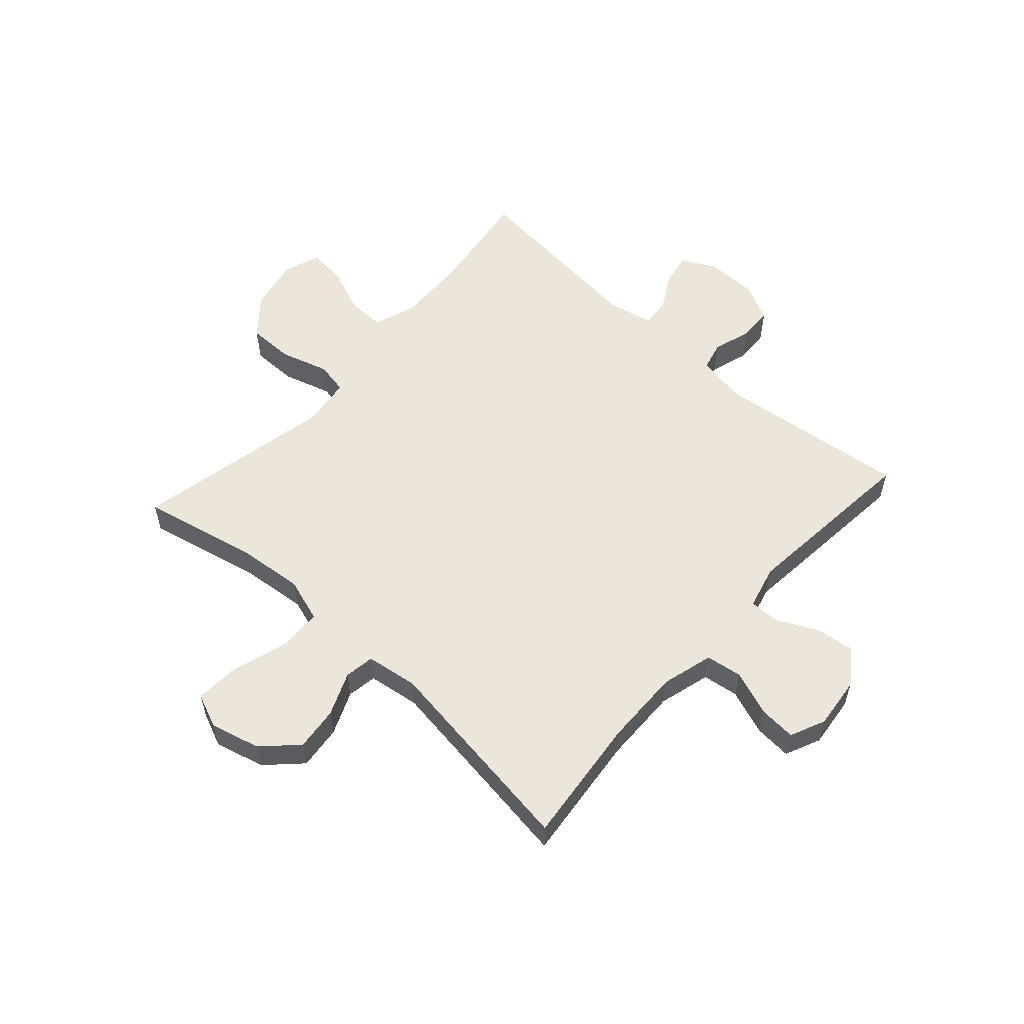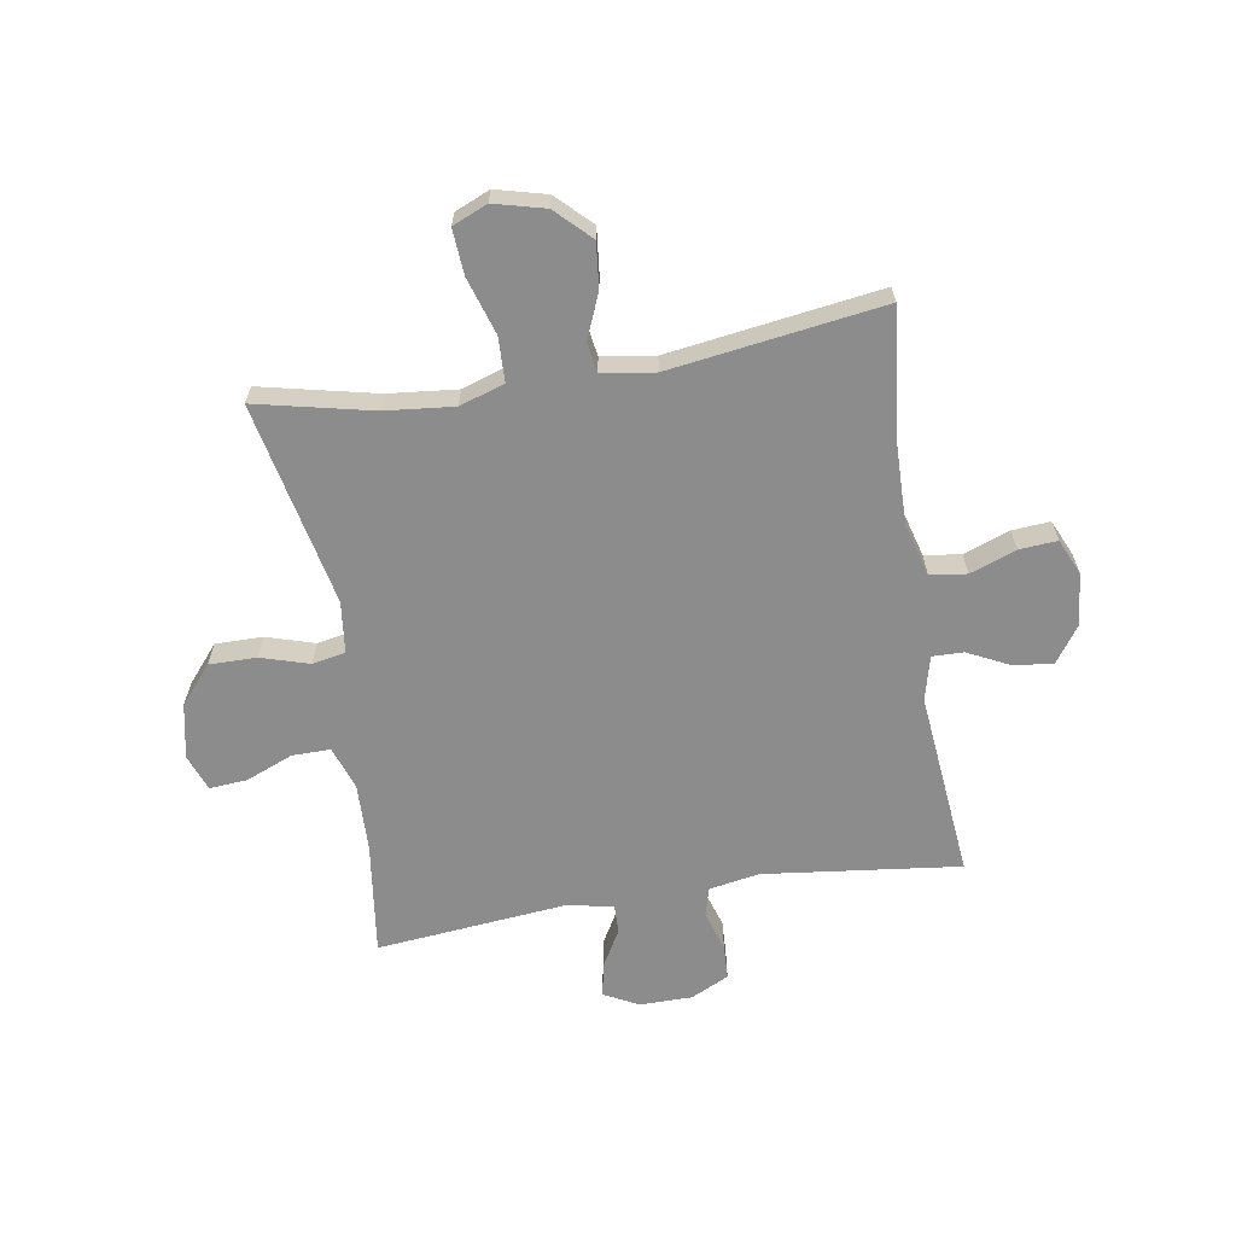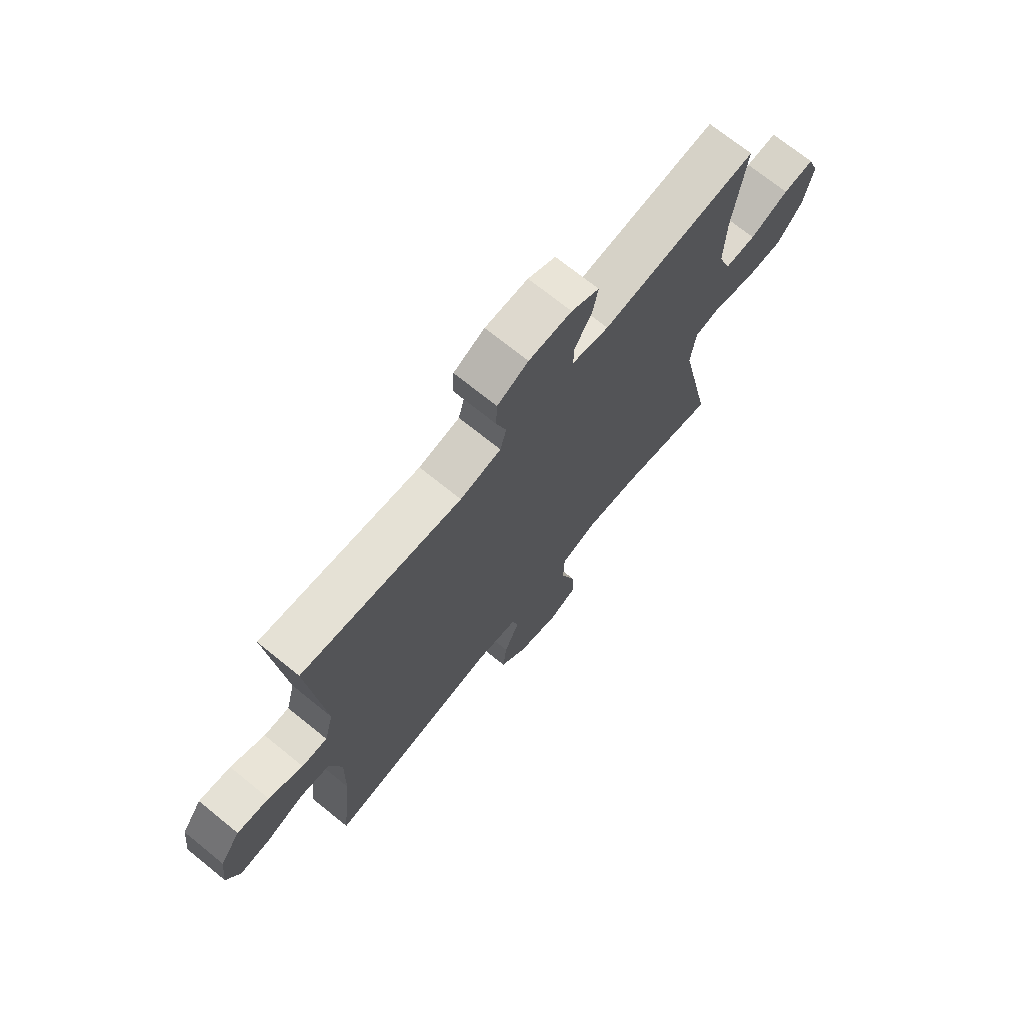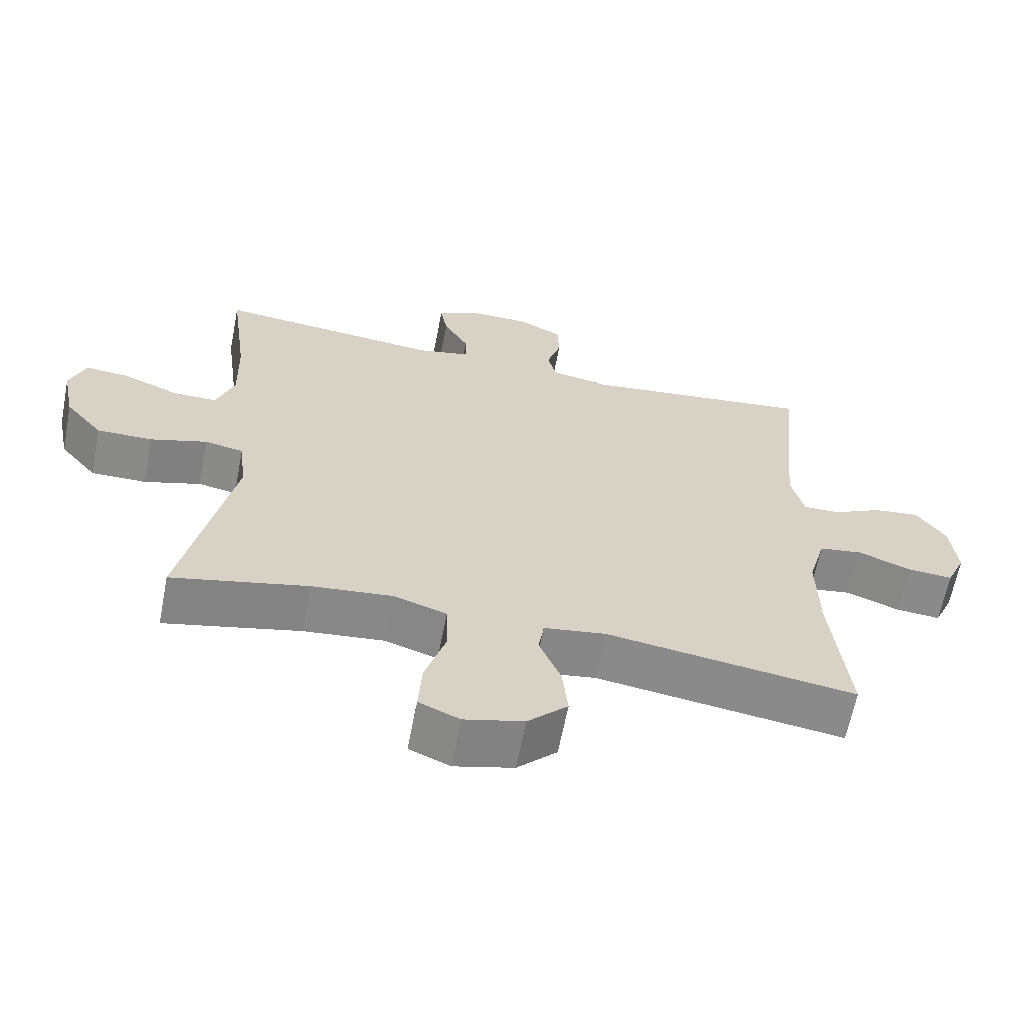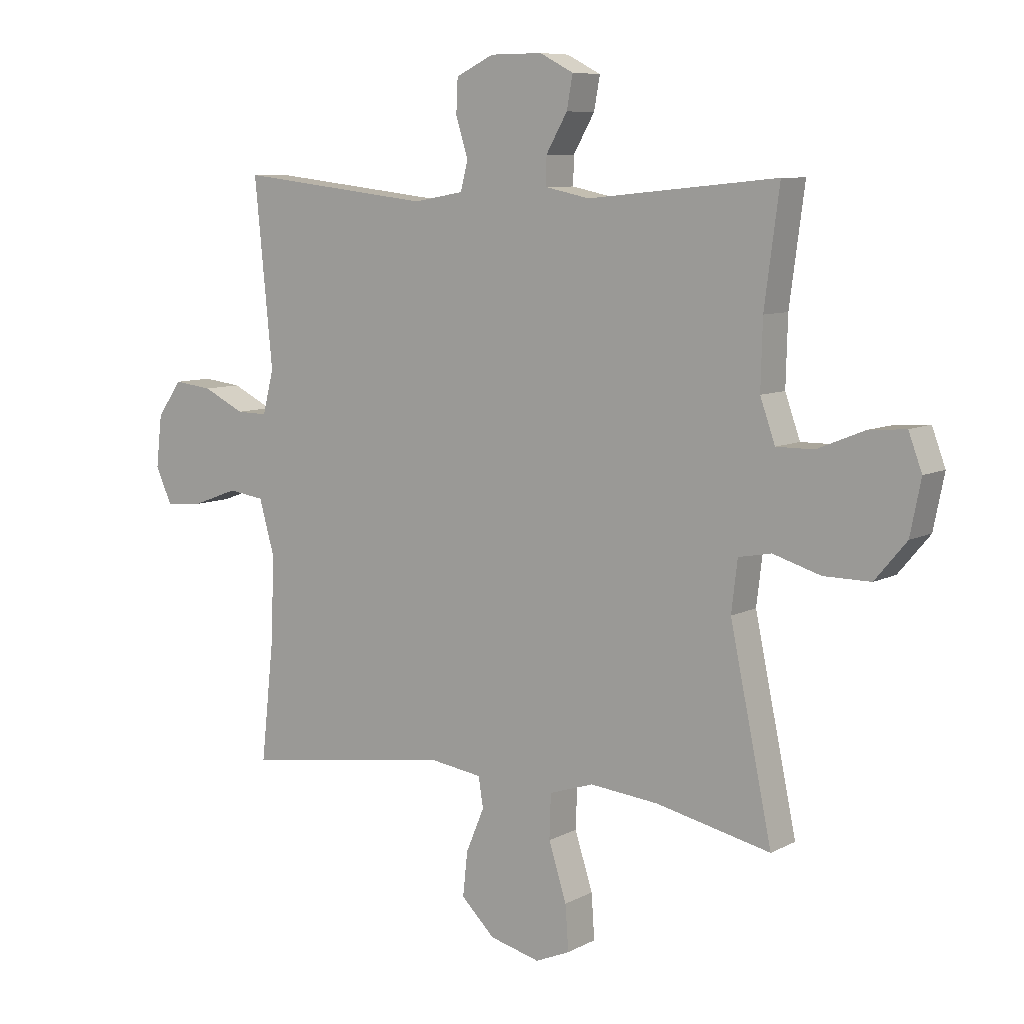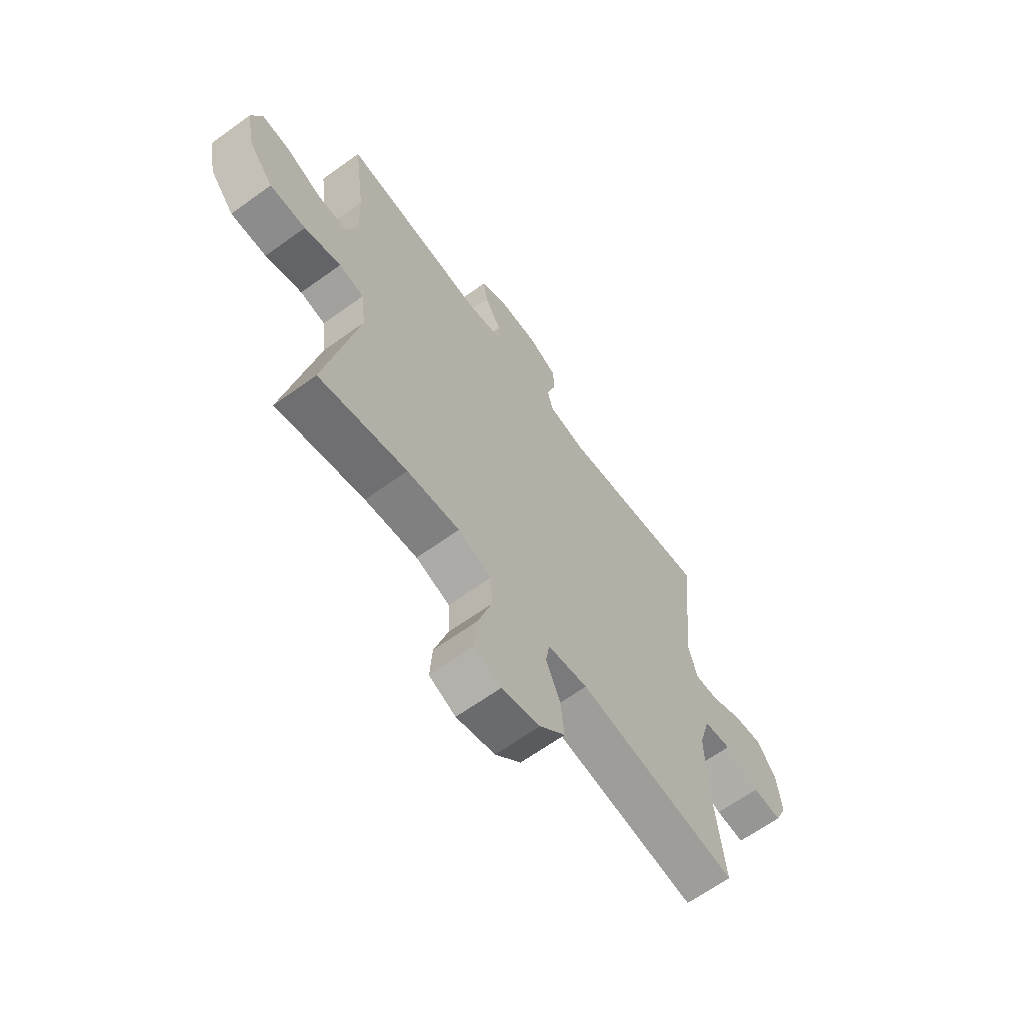
<metadata>
{"format":"obj","ext":"obj","renderer":"f3d","projection":"perspective","resolution":1024,"background":"white","views":[{"elev":56.8,"azim":-138.0,"up":"+Y"},{"elev":-64.2,"azim":-170.7,"up":"+Y"},{"elev":71.3,"azim":-51.0,"up":"+Z"},{"elev":-63.4,"azim":169.0,"up":"+Z"},{"elev":8.1,"azim":35.4,"up":"+Z"},{"elev":-64.6,"azim":126.0,"up":"+Z"}]}
</metadata>
<code>
o path5136
v 0.1693 0.0375 0.4655
v 0.09079 0.0375 0.4823
v 0.0919 0.0375 0.5315
v 0.1292 0.0375 0.5965
v 0.1396 0.0375 0.6541
v 0.08028 0.0375 0.685
v -0.01127 0.0375 0.6847
v -0.07751 0.0375 0.6525
v -0.08023 0.0375 0.5921
v -0.05872 0.0375 0.5241
v -0.07164 0.0375 0.4733
v -0.1592 0.0375 0.4576
v -0.4999 0.0375 0.4982
v -0.4681 0.0375 0.1738
v -0.4874 0.0375 0.0973
v -0.5417 0.0375 0.09838
v -0.6144 0.0375 0.1341
v -0.6825 0.0375 0.1423
v -0.7258 0.0375 0.08122
v -0.7361 0.0375 -0.01024
v -0.7079 0.0375 -0.07289
v -0.6418 0.0375 -0.06799
v -0.562 0.0375 -0.03847
v -0.4982 0.0375 -0.04773
v -0.4727 0.0375 -0.1391
v -0.4753 0.0375 -0.2761
v -0.4999 0.0375 -0.5035
v -0.1312 0.0375 -0.451
v -0.03917 0.0375 -0.4645
v -0.03092 0.0375 -0.5174
v -0.06285 0.0375 -0.5941
v -0.07115 0.0375 -0.6719
v -0.01229 0.0375 -0.7298
v 0.0763 0.0375 -0.7526
v 0.1369 0.0375 -0.7267
v 0.1314 0.0375 -0.6479
v 0.1 0.0375 -0.5488
v 0.1025 0.0375 -0.4713
v 0.1803 0.0375 -0.446
v 0.3005 0.0375 -0.4583
v 0.502 0.0375 -0.5035
v 0.4282 0.0375 -0.1505
v 0.4388 0.0375 -0.061
v 0.496 0.0375 -0.05014
v 0.5801 0.0375 -0.07572
v 0.6623 0.0375 -0.07628
v 0.7177 0.0375 -0.01032
v 0.7366 0.0375 0.08369
v 0.713 0.0375 0.1473
v 0.6472 0.0375 0.142
v 0.5652 0.0375 0.1086
v 0.4991 0.0375 0.1082
v 0.4728 0.0375 0.1828
v 0.4759 0.0375 0.3003
v 0.502 0.0375 0.4982
v 0.1693 -0.0375 0.4655
v 0.09079 -0.0375 0.4823
v 0.0919 -0.0375 0.5315
v 0.1292 -0.0375 0.5965
v 0.1396 -0.0375 0.6541
v 0.08028 -0.0375 0.685
v -0.01127 -0.0375 0.6847
v -0.07751 -0.0375 0.6525
v -0.08023 -0.0375 0.5921
v -0.05872 -0.0375 0.5241
v -0.07164 -0.0375 0.4733
v -0.1592 -0.0375 0.4576
v -0.4999 -0.0375 0.4982
v -0.4681 -0.0375 0.1738
v -0.4874 -0.0375 0.0973
v -0.5417 -0.0375 0.09838
v -0.6144 -0.0375 0.1341
v -0.6825 -0.0375 0.1423
v -0.7258 -0.0375 0.08122
v -0.7361 -0.0375 -0.01024
v -0.7079 -0.0375 -0.07289
v -0.6418 -0.0375 -0.06799
v -0.562 -0.0375 -0.03847
v -0.4982 -0.0375 -0.04773
v -0.4727 -0.0375 -0.1391
v -0.4753 -0.0375 -0.2761
v -0.4999 -0.0375 -0.5035
v -0.1312 -0.0375 -0.451
v -0.03917 -0.0375 -0.4645
v -0.03092 -0.0375 -0.5174
v -0.06285 -0.0375 -0.5941
v -0.07115 -0.0375 -0.6719
v -0.01229 -0.0375 -0.7298
v 0.0763 -0.0375 -0.7526
v 0.1369 -0.0375 -0.7267
v 0.1314 -0.0375 -0.6479
v 0.1 -0.0375 -0.5488
v 0.1025 -0.0375 -0.4713
v 0.1803 -0.0375 -0.446
v 0.3005 -0.0375 -0.4583
v 0.502 -0.0375 -0.5035
v 0.4282 -0.0375 -0.1505
v 0.4388 -0.0375 -0.061
v 0.496 -0.0375 -0.05014
v 0.5801 -0.0375 -0.07572
v 0.6623 -0.0375 -0.07628
v 0.7177 -0.0375 -0.01032
v 0.7366 -0.0375 0.08369
v 0.713 -0.0375 0.1473
v 0.6472 -0.0375 0.142
v 0.5652 -0.0375 0.1086
v 0.4991 -0.0375 0.1082
v 0.4728 -0.0375 0.1828
v 0.4759 -0.0375 0.3003
v 0.502 -0.0375 0.4982
v 0.1396 0.0375 0.6541
v 0.1396 0.0375 0.6541
v 0.08028 0.0375 0.685
v -0.01127 0.0375 0.6847
v -0.07751 0.0375 0.6525
v -0.07751 0.0375 0.6525
v 0.1292 0.0375 0.5965
v -0.08023 0.0375 0.5921
v 0.0919 0.0375 0.5315
v -0.05872 0.0375 0.5241
v 0.09079 0.0375 0.4823
v 0.09079 0.0375 0.4823
v -0.07164 0.0375 0.4733
v -0.07164 0.0375 0.4733
v 0.1693 0.0375 0.4655
v -0.1592 0.0375 0.4576
v 0.502 0.0375 0.4982
v 0.502 0.0375 0.4982
v -0.4999 0.0375 0.4982
v -0.4999 0.0375 0.4982
v 0.4759 0.0375 0.3003
v 0.4728 0.0375 0.1828
v -0.4681 0.0375 0.1738
v 0.4991 0.0375 0.1082
v 0.4991 0.0375 0.1082
v -0.4874 0.0375 0.0973
v -0.4874 0.0375 0.0973
v 0.7366 0.0375 0.08369
v 0.713 0.0375 0.1473
v 0.713 0.0375 0.1473
v 0.6472 0.0375 0.142
v -0.6144 0.0375 0.1341
v -0.6825 0.0375 0.1423
v -0.6825 0.0375 0.1423
v -0.7258 0.0375 0.08122
v 0.5652 0.0375 0.1086
v -0.5417 0.0375 0.09838
v 0.7177 0.0375 -0.01032
v -0.7361 0.0375 -0.01024
v -0.7079 0.0375 -0.07289
v -0.7079 0.0375 -0.07289
v 0.6623 0.0375 -0.07628
v -0.562 0.0375 -0.03847
v -0.4982 0.0375 -0.04773
v -0.4982 0.0375 -0.04773
v -0.6418 0.0375 -0.06799
v -0.4727 0.0375 -0.1391
v 0.5801 0.0375 -0.07572
v 0.496 0.0375 -0.05014
v 0.4388 0.0375 -0.061
v 0.4388 0.0375 -0.061
v 0.4282 0.0375 -0.1505
v -0.4753 0.0375 -0.2761
v 0.502 0.0375 -0.5035
v 0.502 0.0375 -0.5035
v 0.1803 0.0375 -0.446
v 0.3005 0.0375 -0.4583
v 0.1025 0.0375 -0.4713
v 0.1025 0.0375 -0.4713
v -0.1312 0.0375 -0.451
v -0.03917 0.0375 -0.4645
v -0.03917 0.0375 -0.4645
v -0.03092 0.0375 -0.5174
v 0.1 0.0375 -0.5488
v -0.4999 0.0375 -0.5035
v -0.4999 0.0375 -0.5035
v -0.06285 0.0375 -0.5941
v 0.1314 0.0375 -0.6479
v -0.07115 0.0375 -0.6719
v 0.1369 0.0375 -0.7267
v 0.1369 0.0375 -0.7267
v -0.01229 0.0375 -0.7298
v 0.0763 0.0375 -0.7526
v 0.1396 -0.0375 0.6541
v 0.1396 -0.0375 0.6541
v 0.08028 -0.0375 0.685
v -0.01127 -0.0375 0.6847
v -0.07751 -0.0375 0.6525
v -0.07751 -0.0375 0.6525
v 0.1292 -0.0375 0.5965
v -0.08023 -0.0375 0.5921
v 0.0919 -0.0375 0.5315
v -0.05872 -0.0375 0.5241
v 0.09079 -0.0375 0.4823
v 0.09079 -0.0375 0.4823
v -0.07164 -0.0375 0.4733
v -0.07164 -0.0375 0.4733
v 0.1693 -0.0375 0.4655
v -0.1592 -0.0375 0.4576
v 0.502 -0.0375 0.4982
v 0.502 -0.0375 0.4982
v -0.4999 -0.0375 0.4982
v -0.4999 -0.0375 0.4982
v 0.4759 -0.0375 0.3003
v 0.4728 -0.0375 0.1828
v -0.4681 -0.0375 0.1738
v 0.4991 -0.0375 0.1082
v 0.4991 -0.0375 0.1082
v -0.4874 -0.0375 0.0973
v -0.4874 -0.0375 0.0973
v 0.7366 -0.0375 0.08369
v 0.713 -0.0375 0.1473
v 0.713 -0.0375 0.1473
v 0.6472 -0.0375 0.142
v -0.6144 -0.0375 0.1341
v -0.6825 -0.0375 0.1423
v -0.6825 -0.0375 0.1423
v -0.7258 -0.0375 0.08122
v 0.5652 -0.0375 0.1086
v -0.5417 -0.0375 0.09838
v 0.7177 -0.0375 -0.01032
v -0.7361 -0.0375 -0.01024
v -0.7079 -0.0375 -0.07289
v -0.7079 -0.0375 -0.07289
v 0.6623 -0.0375 -0.07628
v -0.562 -0.0375 -0.03847
v -0.4982 -0.0375 -0.04773
v -0.4982 -0.0375 -0.04773
v -0.6418 -0.0375 -0.06799
v -0.4727 -0.0375 -0.1391
v 0.5801 -0.0375 -0.07572
v 0.496 -0.0375 -0.05014
v 0.4388 -0.0375 -0.061
v 0.4388 -0.0375 -0.061
v 0.4282 -0.0375 -0.1505
v -0.4753 -0.0375 -0.2761
v 0.502 -0.0375 -0.5035
v 0.502 -0.0375 -0.5035
v 0.1803 -0.0375 -0.446
v 0.3005 -0.0375 -0.4583
v 0.1025 -0.0375 -0.4713
v 0.1025 -0.0375 -0.4713
v -0.1312 -0.0375 -0.451
v -0.03917 -0.0375 -0.4645
v -0.03917 -0.0375 -0.4645
v -0.03092 -0.0375 -0.5174
v 0.1 -0.0375 -0.5488
v -0.4999 -0.0375 -0.5035
v -0.4999 -0.0375 -0.5035
v -0.06285 -0.0375 -0.5941
v 0.1314 -0.0375 -0.6479
v -0.07115 -0.0375 -0.6719
v 0.1369 -0.0375 -0.7267
v 0.1369 -0.0375 -0.7267
v -0.01229 -0.0375 -0.7298
v 0.0763 -0.0375 -0.7526
f 198 204 200
f 251 255 256
f 187 192 186
f 194 196 233
f 235 239 240
f 196 230 243
f 198 194 233
f 209 230 196
f 255 251 250
f 206 209 199
f 216 218 215
f 233 243 244
f 251 256 253
f 239 244 241
f 218 222 229
f 191 192 187
f 206 199 202
f 207 232 219
f 233 244 235
f 194 193 196
f 191 187 188
f 209 227 230
f 235 240 237
f 199 209 196
f 235 244 239
f 241 246 247
f 247 250 251
f 220 227 209
f 226 215 229
f 229 222 223
f 231 221 219
f 205 198 233
f 184 186 190
f 196 243 233
f 215 226 220
f 204 198 205
f 243 236 248
f 211 214 221
f 231 219 232
f 212 214 211
f 190 186 192
f 193 192 191
f 205 233 207
f 243 230 236
f 241 244 246
f 192 193 194
f 219 221 214
f 218 229 215
f 207 233 232
f 225 221 231
f 250 252 255
f 220 226 227
f 246 250 247
f 112 6 61 185
f 6 7 62 61
f 7 116 189 62
f 4 5 60 59
f 8 9 64 63
f 3 4 59 58
f 9 10 65 64
f 122 3 58 195
f 10 124 197 65
f 1 2 57 56
f 11 12 67 66
f 128 1 56 201
f 12 130 203 67
f 54 55 110 109
f 53 54 109 108
f 13 14 69 68
f 135 53 108 208
f 14 137 210 69
f 48 140 213 103
f 49 50 105 104
f 17 144 217 72
f 18 19 74 73
f 50 51 106 105
f 16 17 72 71
f 51 52 107 106
f 15 16 71 70
f 47 48 103 102
f 19 20 75 74
f 20 151 224 75
f 46 47 102 101
f 23 155 228 78
f 22 23 78 77
f 21 22 77 76
f 24 25 80 79
f 45 46 101 100
f 44 45 100 99
f 161 44 99 234
f 42 43 98 97
f 25 26 81 80
f 165 42 97 238
f 39 40 95 94
f 169 39 94 242
f 28 172 245 83
f 29 30 85 84
f 37 38 93 92
f 176 28 83 249
f 26 27 82 81
f 40 41 96 95
f 30 31 86 85
f 36 37 92 91
f 31 32 87 86
f 181 36 91 254
f 32 33 88 87
f 34 35 90 89
f 33 34 89 88
f 125 127 131
f 178 183 182
f 114 113 119
f 121 160 123
f 162 167 166
f 123 170 157
f 125 160 121
f 136 123 157
f 182 177 178
f 133 126 136
f 143 142 145
f 160 171 170
f 178 180 183
f 166 168 171
f 145 156 149
f 118 114 119
f 133 129 126
f 134 146 159
f 160 162 171
f 121 123 120
f 118 115 114
f 136 157 154
f 162 164 167
f 126 123 136
f 162 166 171
f 168 174 173
f 174 178 177
f 147 136 154
f 153 156 142
f 156 150 149
f 158 146 148
f 132 160 125
f 111 117 113
f 123 160 170
f 142 147 153
f 131 132 125
f 170 175 163
f 138 148 141
f 158 159 146
f 139 138 141
f 117 119 113
f 120 118 119
f 132 134 160
f 170 163 157
f 168 173 171
f 119 121 120
f 146 141 148
f 145 142 156
f 134 159 160
f 152 158 148
f 177 182 179
f 147 154 153
f 173 174 177

</code>
